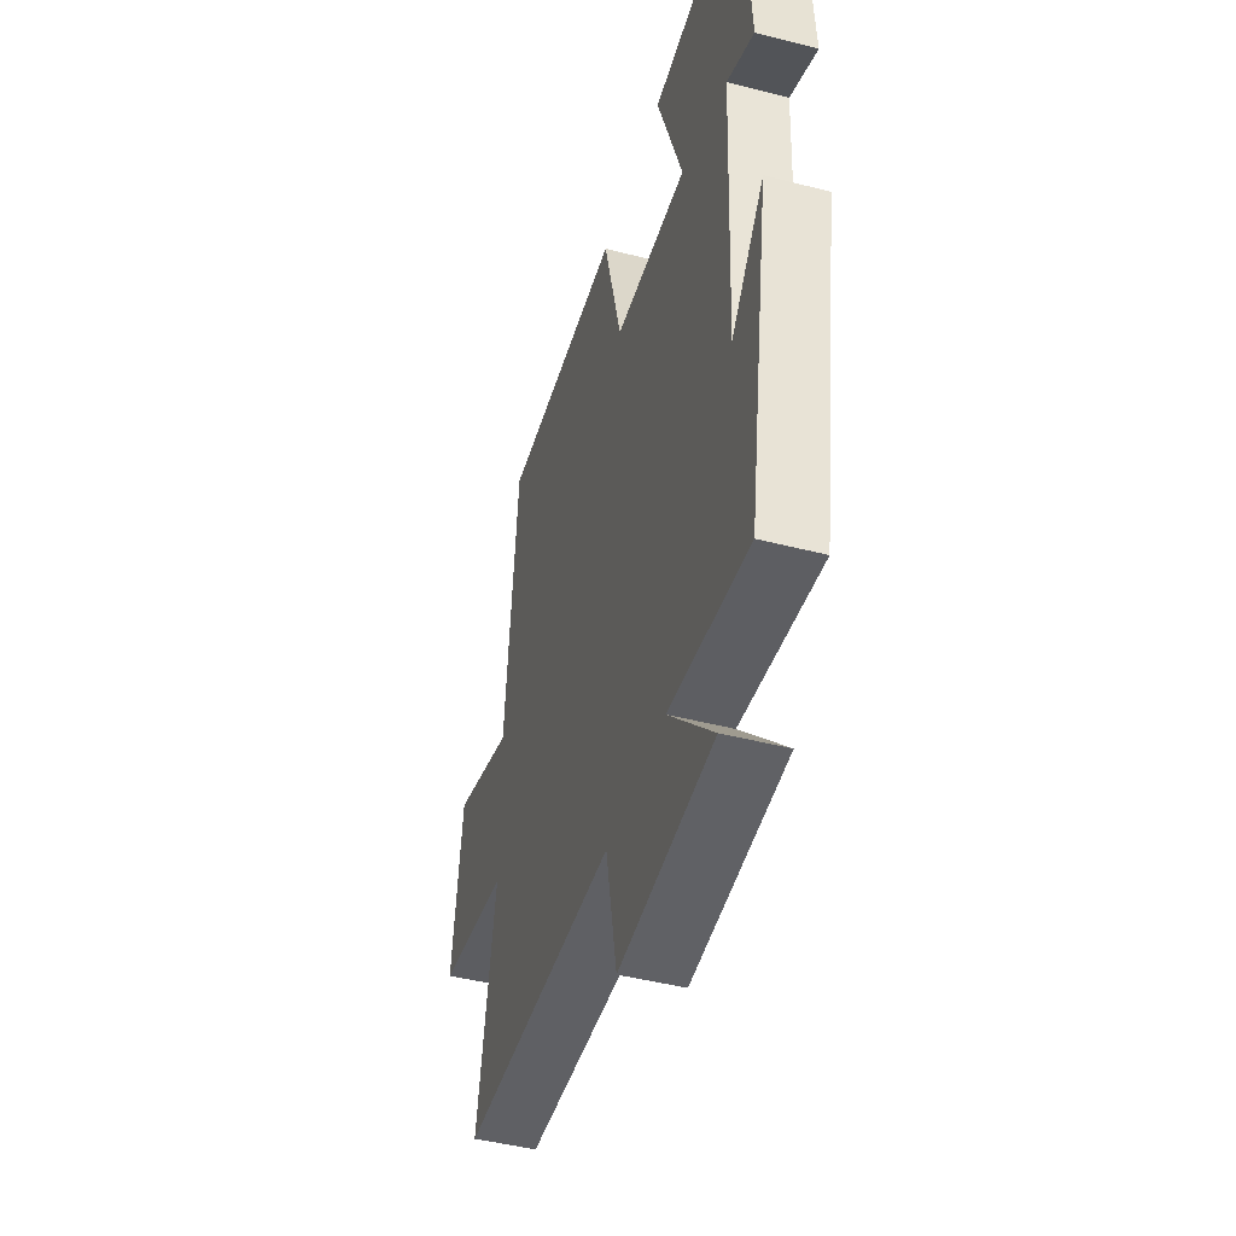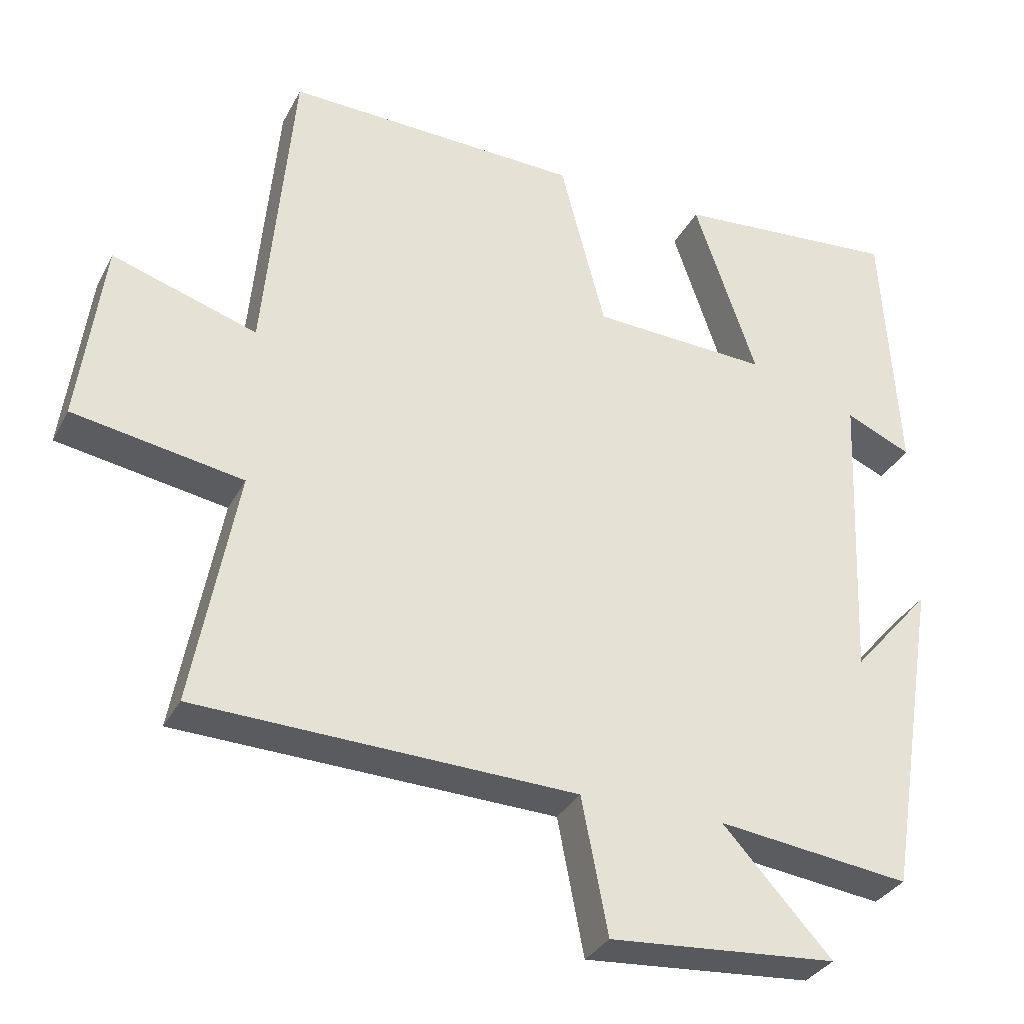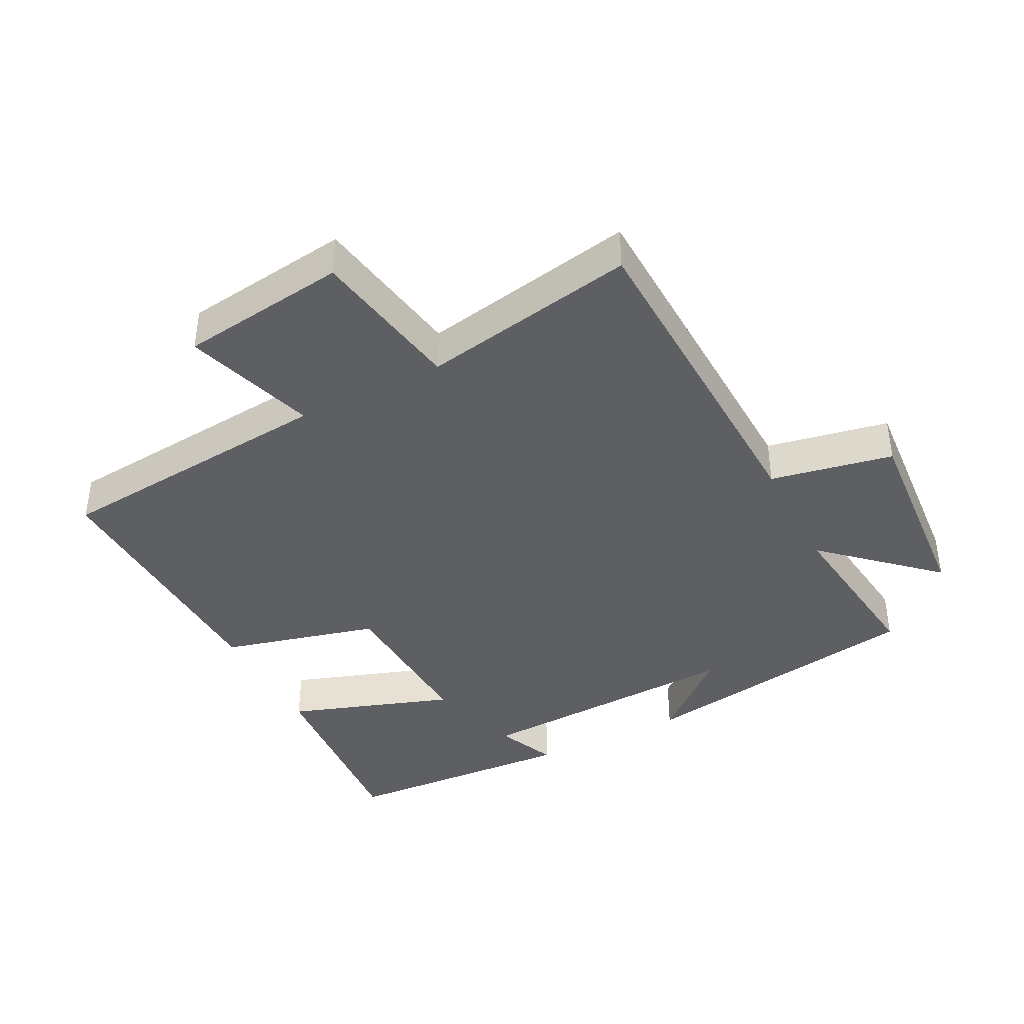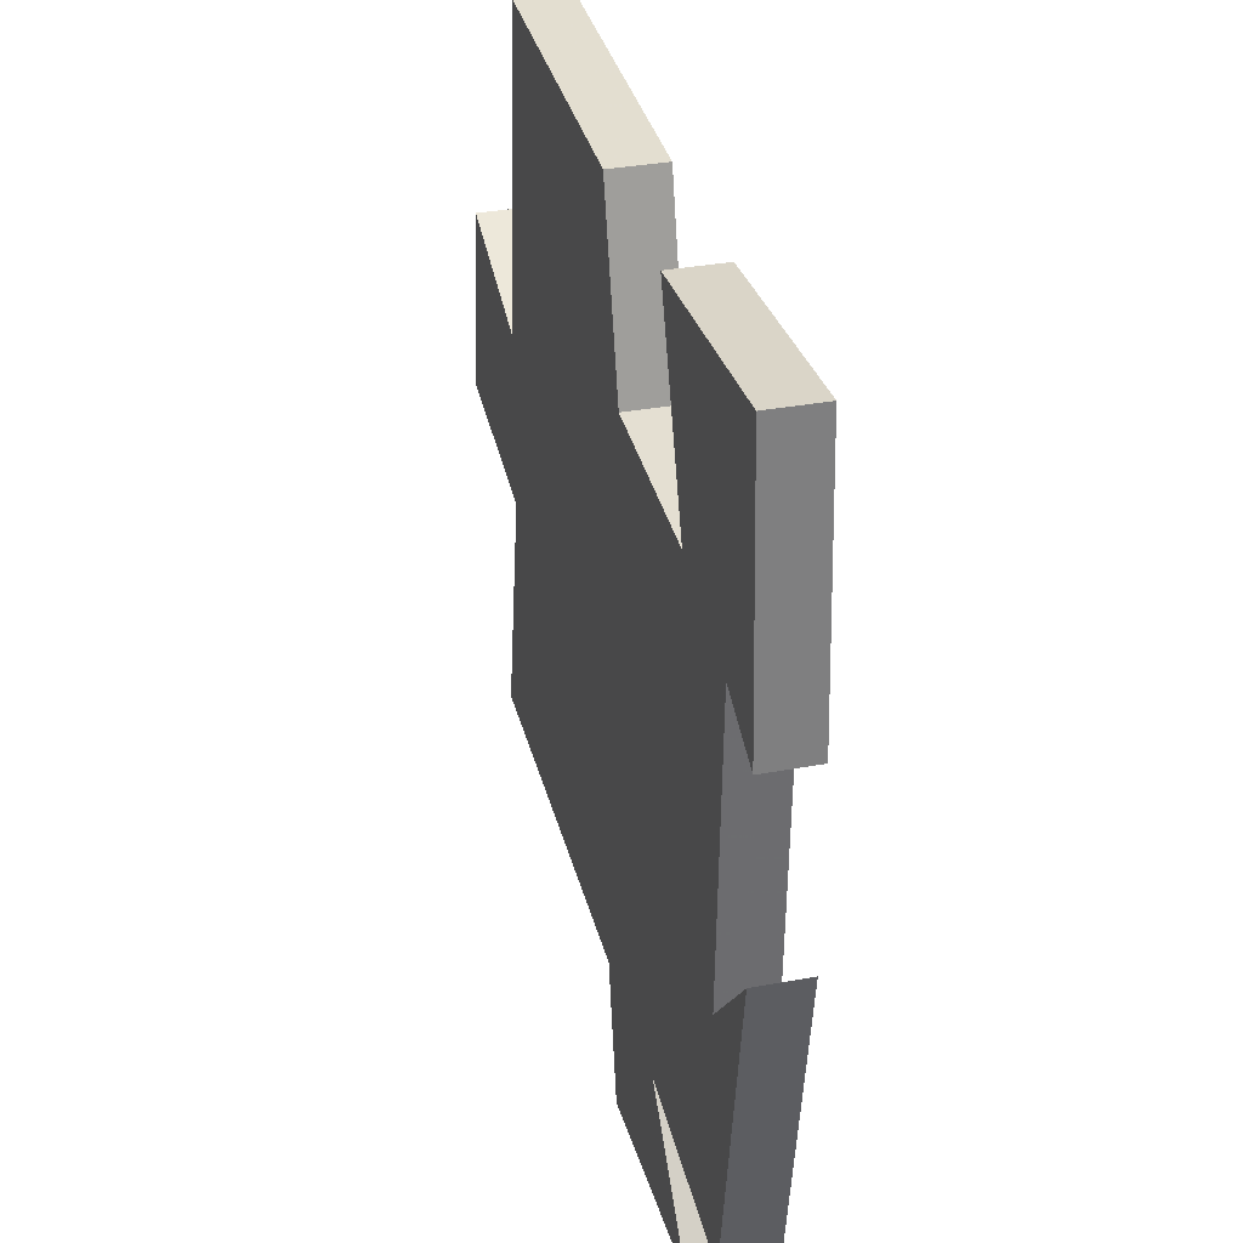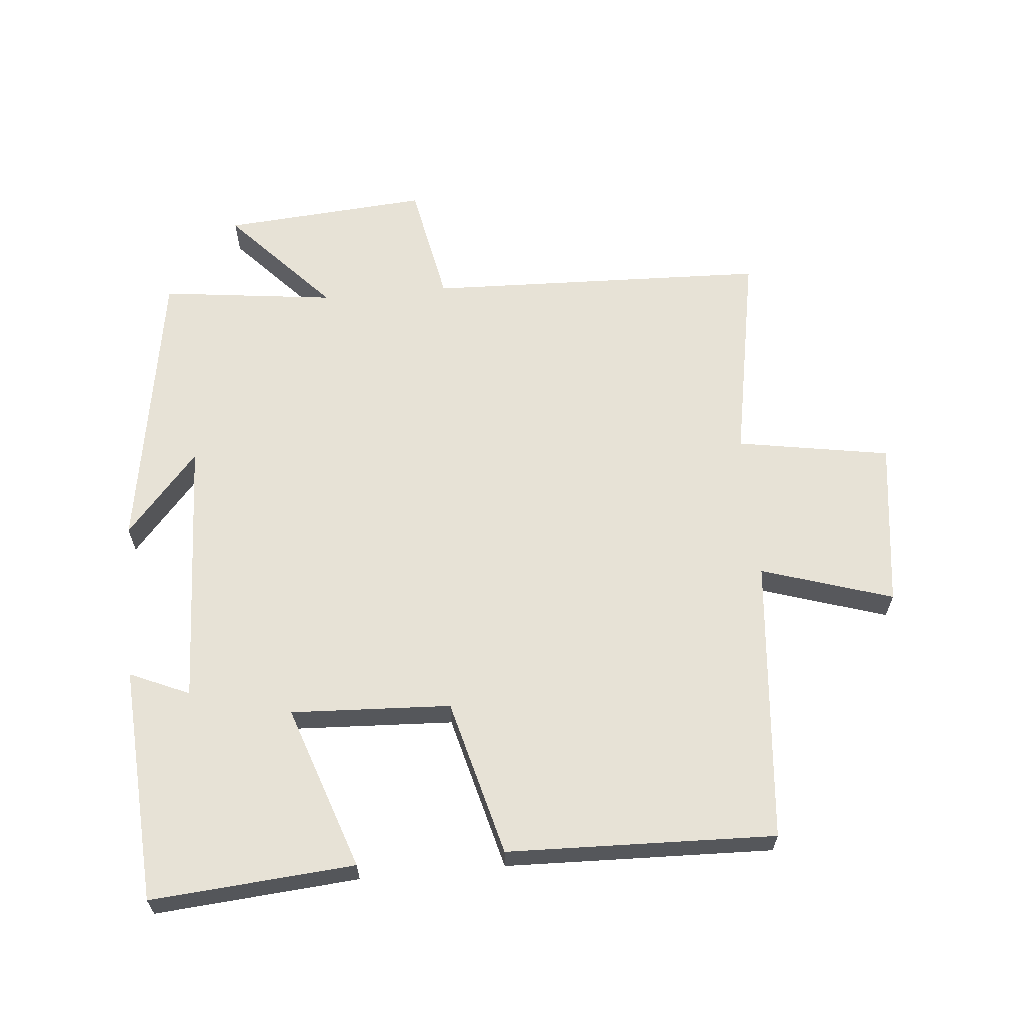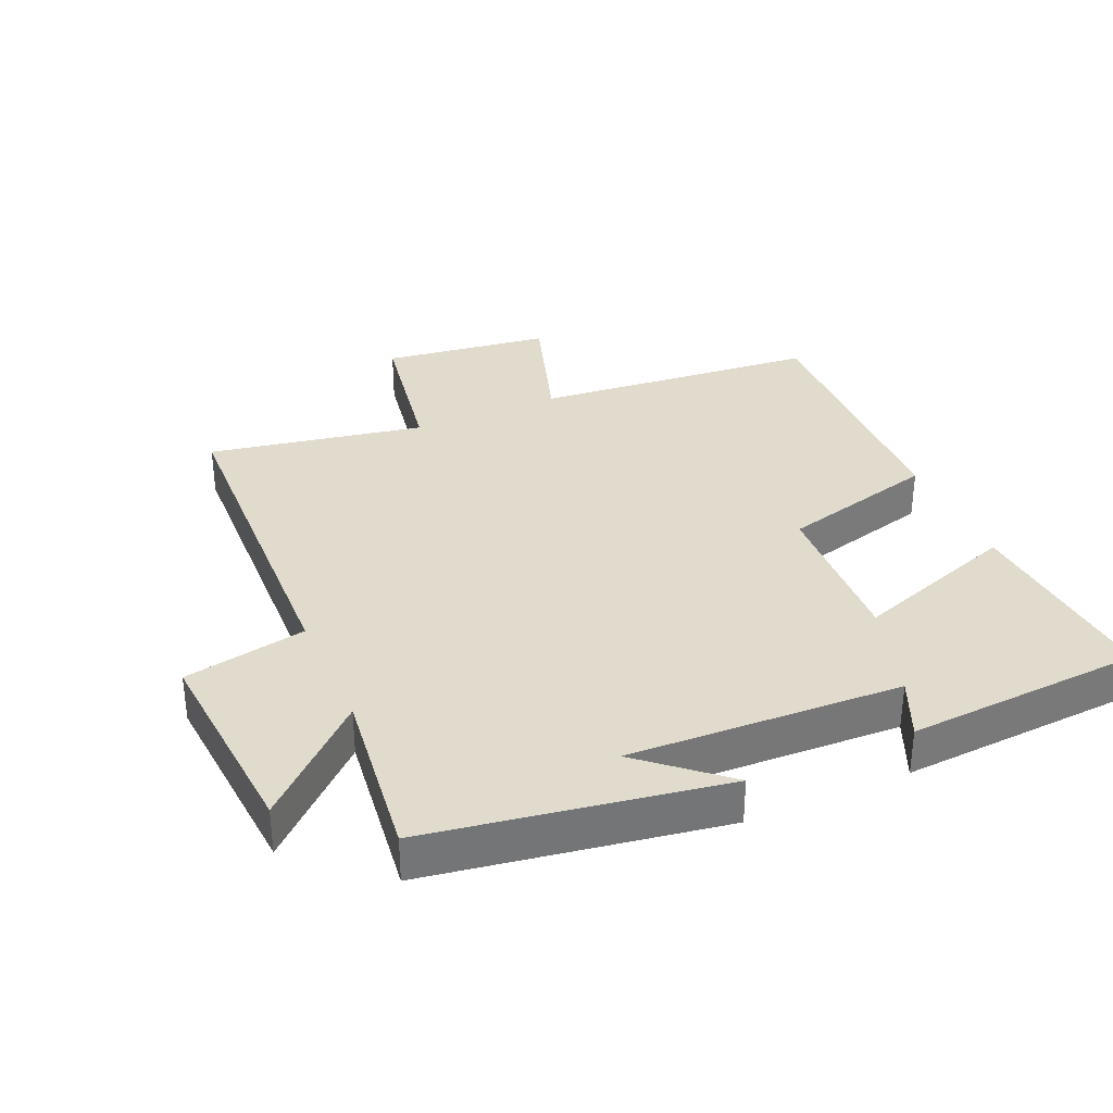
<metadata>
{"format":"obj","ext":"obj","renderer":"f3d","projection":"perspective","resolution":1024,"background":"white","views":[{"elev":-46.1,"azim":-106.4,"up":"+Z"},{"elev":-32.6,"azim":156.0,"up":"+Z"},{"elev":-40.2,"azim":117.2,"up":"+Y"},{"elev":34.0,"azim":-104.2,"up":"+Z"},{"elev":63.0,"azim":-5.3,"up":"+Y"},{"elev":33.8,"azim":-113.7,"up":"+Y"}]}
</metadata>
<code>
v 0.561 0.07 -0.482
v 0.039 0.07 -0.5
v 0.003 0.07 -0.687
v -0.311 0.07 -0.663
v -0.161 0.07 -0.5
v -0.427 0.07 -0.533
v -0.5 0.07 -0.087
v -0.391 0.07 -0.213
v -0.409 0.07 0.203
v -0.5 0.07 0.163
v -0.478 0.07 0.525
v -0.168 0.07 0.5
v -0.254 0.07 0.249
v -0.01 0.07 0.261
v 0.052 0.07 0.5
v 0.46 0.07 0.513
v 0.5 0.07 0.078
v 0.7 0.07 0.142
v 0.734 0.07 -0.114
v 0.5 0.07 -0.154
v 0.561 0 -0.482
v 0.039 0 -0.5
v 0.003 0 -0.687
v -0.311 0 -0.663
v -0.161 0 -0.5
v -0.427 0 -0.533
v -0.5 0 -0.087
v -0.391 0 -0.213
v -0.409 0 0.203
v -0.5 0 0.163
v -0.478 0 0.525
v -0.168 0 0.5
v -0.254 0 0.249
v -0.01 0 0.261
v 0.052 0 0.5
v 0.46 0 0.513
v 0.5 0 0.078
v 0.7 0 0.142
v 0.734 0 -0.114
v 0.5 0 -0.154
f 17 18 19 20
f 15 16 17 20
f 14 15 20 1
f 13 14 1 2
f 11 12 13
f 9 10 11
f 9 11 13 2
f 5 6 7 8
f 5 8 9 2
f 2 3 4 5
f 40 39 38 37
f 40 37 36 35
f 21 40 35 34
f 22 21 34 33
f 33 32 31
f 31 30 29
f 22 33 31 29
f 28 27 26 25
f 22 29 28 25
f 25 24 23 22
f 1 21 22 2
f 2 22 23 3
f 3 23 24 4
f 4 24 25 5
f 5 25 26 6
f 6 26 27 7
f 7 27 28 8
f 8 28 29 9
f 9 29 30 10
f 10 30 31 11
f 11 31 32 12
f 12 32 33 13
f 13 33 34 14
f 14 34 35 15
f 15 35 36 16
f 16 36 37 17
f 17 37 38 18
f 18 38 39 19
f 19 39 40 20
f 20 40 21 1

</code>
